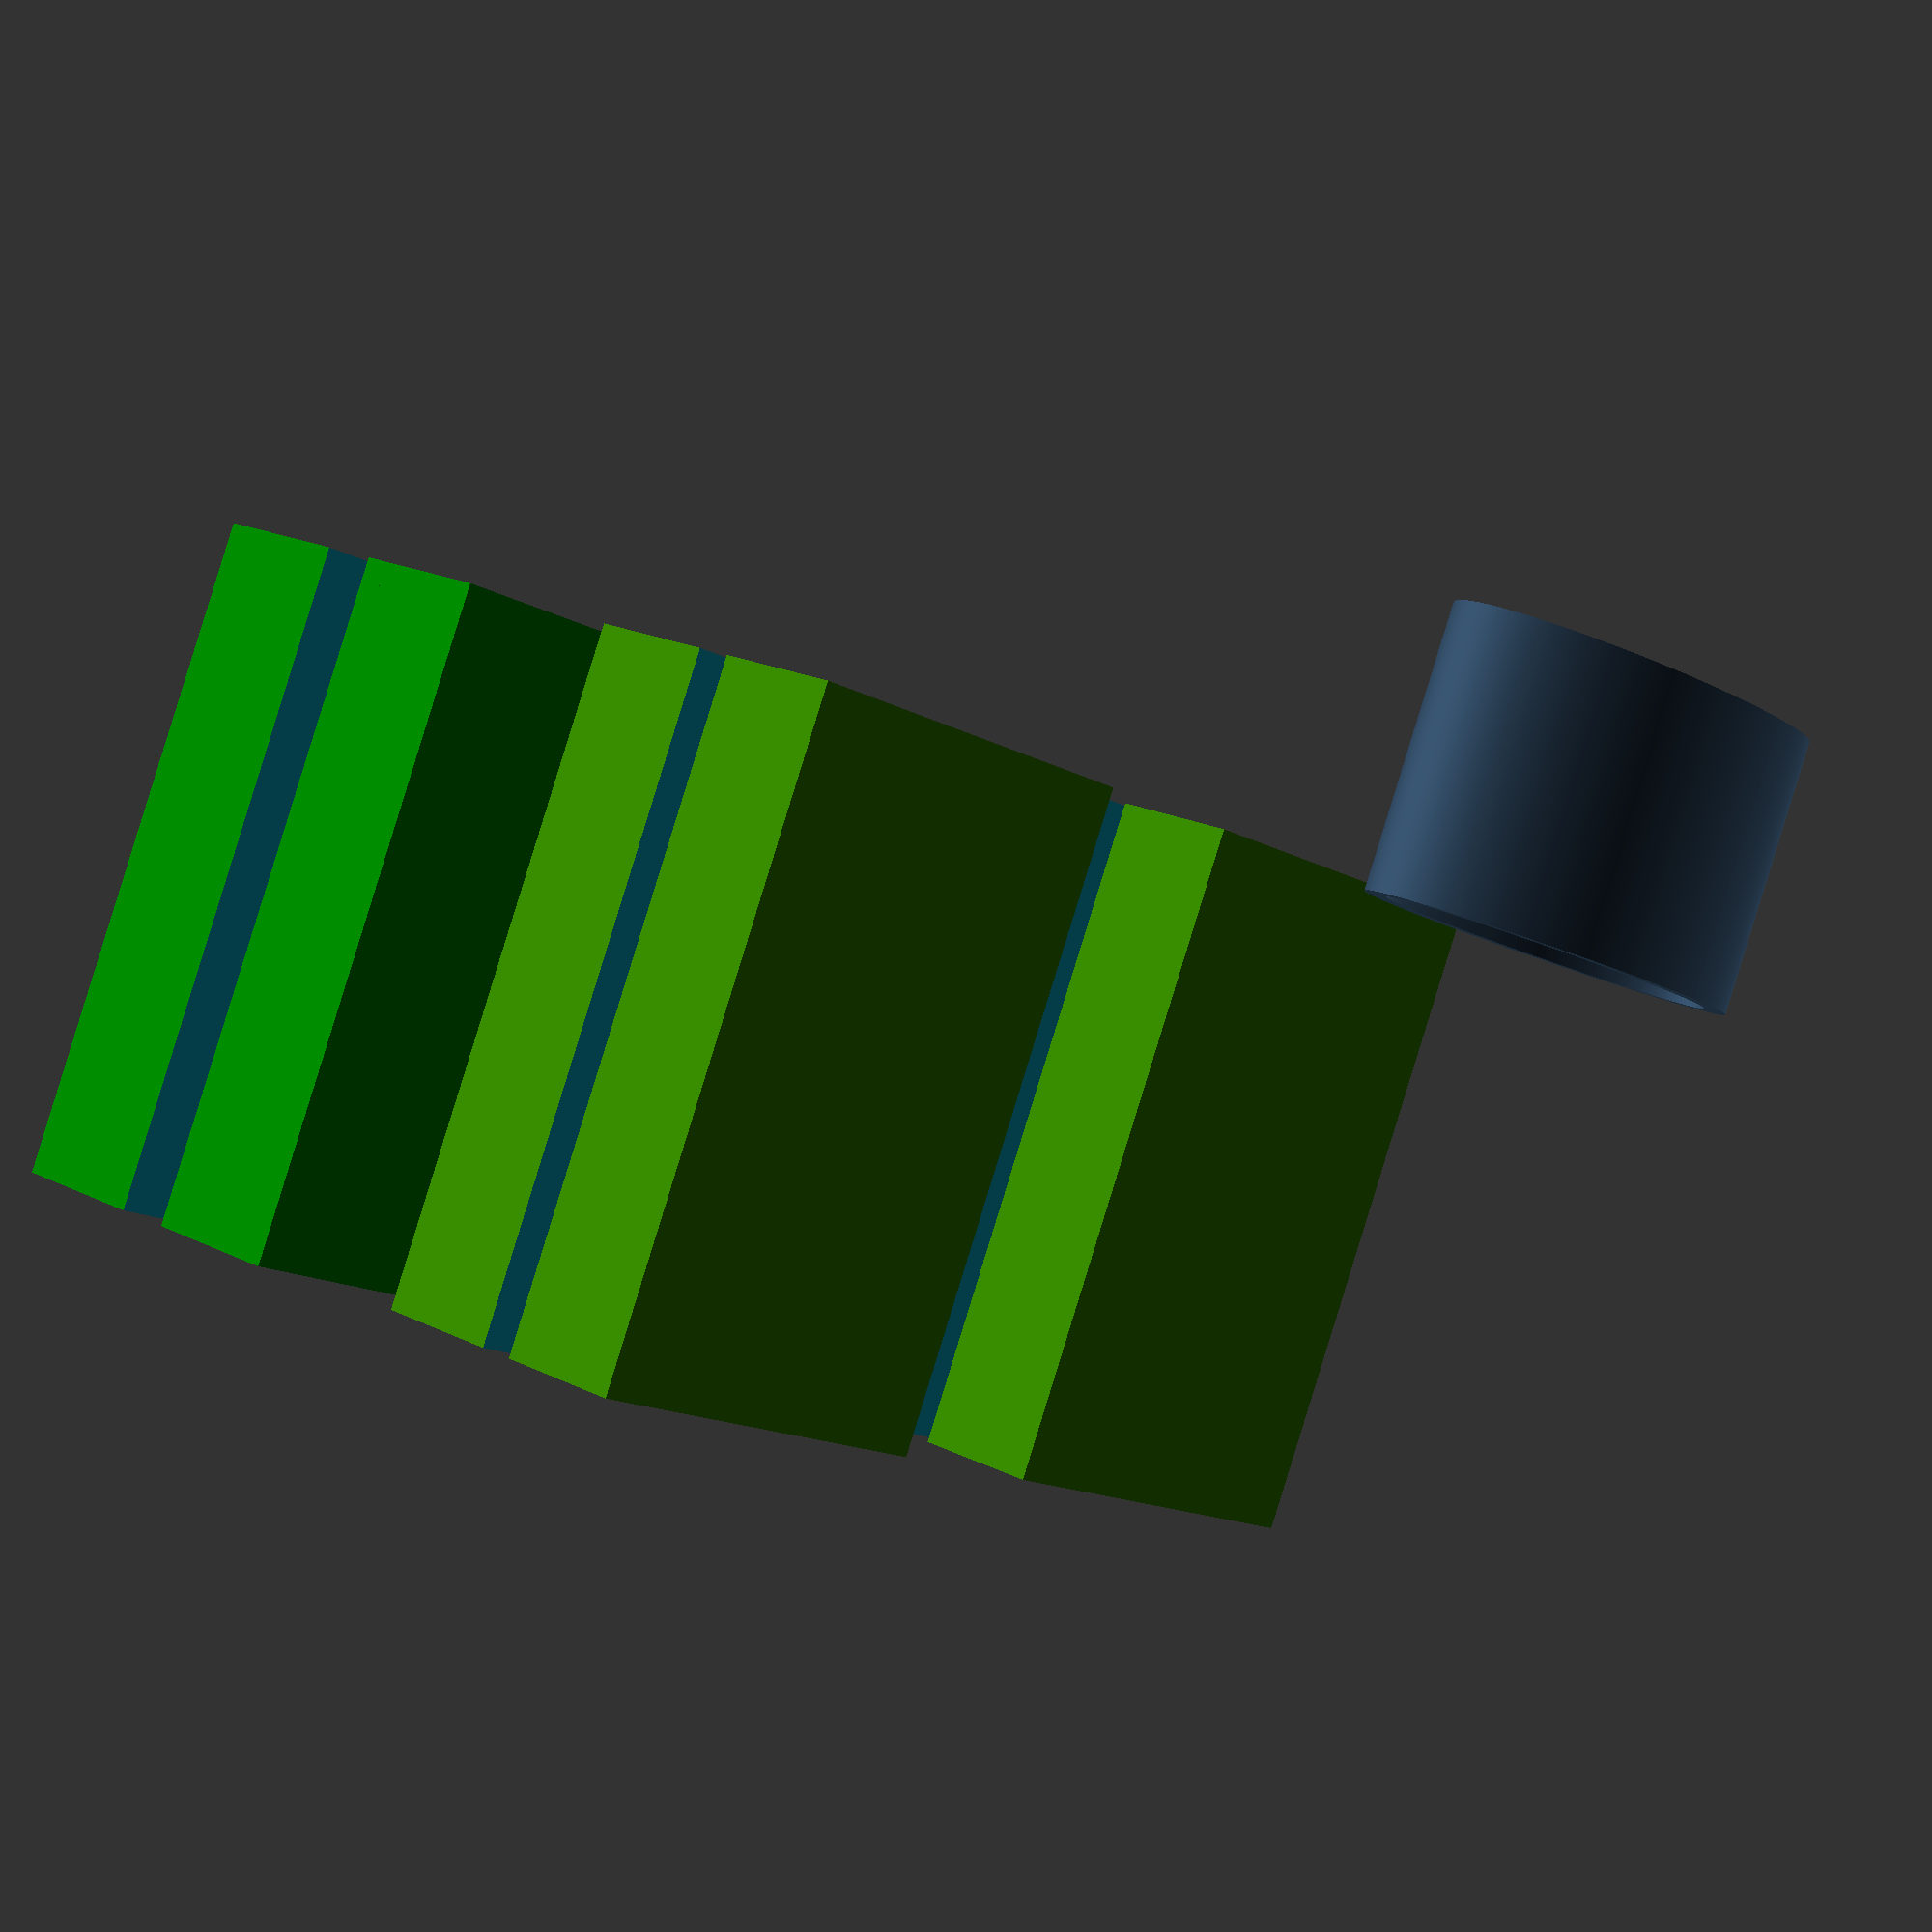
<openscad>
use <MCAD/boxes.scad>
$fa=1;
$fs=0.4;
height = 24;

echo(version=version());


// 칼

// 거푸집	size[길이, 너비, 두께] base[평면, 높이, 두께]
function moldInner(hilt, margin) = [
	hilt[2] + margin * 2,
	hilt[1] + margin * 2,
	hilt[0] + margin * 2
];
module mold(hilt, radius, margin, base, color) {
	object = [hilt[2], hilt[1], hilt[0]];
	cut = radius > base[2] ? radius : base[2];
	outter = object + [(margin + base[2]) * 2, (margin + base[2]) * 2, -object[2] + (base[1] + margin + base[2]) * 2];
	inner = outter - [base[2] * 2, base[2] * 2, base[2] * 2];
	cutter = outter + [4, 4, 0];

	color(color) difference() {
				roundedBox(size=outter, radius=radius, sidesonly=false);
				roundedBox(size=inner, radius=radius, sidesonly=false);
				translate([0, 0, cutter[2] / 2]) cube(cutter, center = true);
	}
	
	//  상판
	color(color) difference() {
		translate([0, 0, -base[2]]) cube([outter[0] + margin * 2, outter[1] + margin * 2, base[2] * 2], center = true);
		roundedBox(size=inner, radius=radius, sidesonly=false);
	}
}

// 손잡이	[길이, 너비, 두께]
module hilt(size, radius, margin, color) {
	object = [size[2], size[1], size[0]];

	color(c=color) roundedBox(size=object,radius=margin,sidesonly=false);
}

// 칼날  [길이, 너비, 두께]
module blade(size, color) {
	object = [size[2], size[1], size[0]];

    color(c=color) cube(object, center = true);
}

// chefs knife, 손잡이[길이, 너비, 두께] 칼날[길이, 너비, 두께]
module chef(hilt, blade) {
    translate([0, 0 , hilt[0] / 2]) hilt(hilt, 2, 1, [0.5, 0.5, 0, 0.5]);
	translate([0, (blade[1] - hilt[1]) / 2 , -blade[0] / 2]) blade(blade, [0.8, 0.8, 0.9, 0.5]);
}

// 빵칼 bread knife 손잡이[길이, 너비, 두께] 칼날[길이, 너비, 두께]
module bread(hilt, blade) {
    translate([0, 0 , hilt[0] / 2]) hilt(hilt, 2, 2, [0.5, 0, 0, 0.5]);
	translate([0, 0, -blade[0] / 2]) blade(blade, [0.8, 0.9, 0.8, 0.5]);
}

module scissor(
    z1, y1, x1, //  길이, 너비, 두께
	y2, x2  //  중앙 튀어 나온곳 높이 너비
) {
	dz = -z1 / 3 + y2 / y1 * z1;
    color(c=[0.8, 0.8, 0.8, 0.5])   //검은색 계통
        translate([0, y1 / 2, dz])
            resize([x1, y1, z1])
				rotate([90, 90, 90])
					cylinder(1, 1, 1, $fn = 3);
    color(c=[0.5, 0.5, 0.1, 0.5])
        translate([(x1 - x2) / 2, y1 / 2, 0])
            rotate([90, 90, 90]) {
				cylinder(x2, 10, 10);
            }
}
module rsquare(x, y, m) {
	square([x - m * 2, y], center = true);
	square([x, y - m * 2], center = true);
	translate([x / 2 - m, y / 2 - m]) circle(m);
	translate([x / 2 - m, - y / 2 + m]) circle(m);
	translate([-x / 2 + m, y / 2 - m]) circle(m);
	translate([-x / 2 + m, -y / 2 + m]) circle(m);
}
module test(
   z1, y1, x1, //  길이, 너비, 너비 중앙, 두께
	y2, x2, z3  //  중앙 튀어 나온곳 높이 너비
) {
	linear_extrude(height = 50, center = true, convexity = 10) difference() {
		rsquare(x1, y1, 2);
		rsquare(x1 - 1, y1 - 1, 2);
	}
	difference() {
		square([x1 + 16, y1 + 16], center = true);
		rsquare(x1, y1, 2);
	}
}


module chefs(start, margin) {
    translate([start, 0, 0])   chef([140, 37, 20], [235, 46, 4]);
    translate([start + 20 + margin, 0, 0])   chef([140, 37, 20], [205, 52, 2]);
    translate([start + 20 + margin + (20 - 16) / 2, 52 + margin, 0])   chef([120, 30, 16], [162, 42, 2]);
	// 여유
    translate([start, 52 + margin, 0])   chef([140, 37, 20], [235, 46, 4]);
}
module breads(start, margin) {
    translate([start, 0, 0])   chef([112, 25, 20], [115, 27, 2]);
    translate([start + 20 + margin, 0, 0])   bread(112, 25, 15, 105, 20, 2);
	translate([start + 20 + 15 + margin * 2, 0, 0])   bread(106, 22, 13, 127, 17, 1);

    translate([start, 27 + margin, 0])   bread(112, 25, 20, 127, 20, 2);// 여유
    translate([start + 20 + margin, 27 + margin, 0])   bread(112, 25, 20, 127, 20, 2);// 여유
	translate([start + 20 + 20 + margin * 2, 27 + margin, 0])   bread(112, 25, 20, 127, 20, 2);// 여유

    translate([start, 50 + margin * 2, 0])   bread(112, 25, 15, 105, 20, 2);// 여유
    translate([start + 20 + margin, 50 + margin * 2, 0])   bread(112, 25, 15, 105, 20, 2);// 여유
	translate([start + 20 + 20 + margin * 2, 50 + margin * 2, 0])   bread(112, 25, 15, 105, 20, 2);// 여유

}
module scissors(start, margin) {
    translate([start, 0, 0])   scissor(220, 82, 12, 40, 14);
    translate([start, 40 + margin, 0])   scissor(220, 82, 12, 40, 14);
}
module knifes() {
    chefs(0, 10);
    breads(60, 10);
    scissors(150, 10);
}
opacity = 1;
colorScissor = [0.2, 0.3, 0.4, opacity];
module prototype() {
	start = 0;

	translate([128, 128, 0]) {
		difference() {
			union() {
				translate([-32, -64 + 36, 0]) mold([140, 37, 20], 2, 2, [37 + 8, height, 1], [0.0, 0.5, 0.0, opacity]);
				translate([-32, -64 + 36 + 50, 0]) mold([140, 37, 20], 2, 2, [37 + 8, height, 1], [0.0, 0.5, 0.0, opacity]);

				translate([-32 + 37, -64 + 36, 0]) mold([112, 25, 15], 2, 2, [37 + 8, height, 1], [0.2, 0.5, 0.0, opacity]);
				translate([-32 + 37, -64 + 36 + 50, 0]) mold([112, 25, 15], 2, 2, [37 + 8, height, 1], [0.2, 0.5, 0.0, opacity]);

				translate([-32 + 37 + 25 + 10, -64 + 36, -height / 2]) moldScissor([220, 82, 12], [40, 14], 2, 1, colorScissor);

				difference() {
					color(c=[0.8, 0.8, 0.8, 0.2]) roundedBox(size=[128, 128, 2],radius=1,sidesonly=true);

					translate([-32, -64 + 36, 0]) roundedBox(size=moldInner([140, 37, 20], 2), radius=2, sidesonly=false);
					translate([-32, -64 + 36 + 50, 0]) roundedBox(size=moldInner([140, 37, 20], 2), radius=2, sidesonly=false);

					translate([-32 + 37, -64 + 36, 0]) roundedBox(size=moldInner([112, 25, 15], 2), radius=2, sidesonly=false);
					translate([-32 + 37, -64 + 36 + 50, 0]) roundedBox(size=moldInner([112, 25, 15], 2), radius=2, sidesonly=false);

					translate([-32 + 37 + 25 + 10, -64 + 36, 0]) moldScissorInner([220, 82, 12], [40, 14], 2, 1, colorScissor);
				}
			}

			// 칼날을 위한 홈
			translate([-32, 0, 0]) cube([5, 110, 128], center = true);
			translate([-32 + 37, 0, 0]) cube([3, 110, 128], center = true);
		}
	}
}

// 가위 거푸집 body[길이, 너비, 두께] center[거리, 두께]
module moldScissor(body, center, margin, thick, color) {
	outter = [center[1] + (margin + thick) * 2, center[0] + (margin + thick) * 2, height];
	inner = outter - [margin * 2, margin * 2, -margin];
	color(color) {
		difference() {
			resize(outter) cylinder(h = outter[2], r1 = outter[1], r2 = outter[1], center = true);
			resize(inner) cylinder(h = inner[2], r1 = inner[1], r2 = inner[1], center = true);
		}
	}
}
module moldScissorInner(body, center, margin, thick, color) {
	outter = [center[1] + (margin + thick) * 2, center[0] + (margin + thick) * 2, height];
	inner = outter - [margin * 2, margin * 2, -margin];
	resize(inner) cylinder(h = inner[2], r1 = inner[1], r2 = inner[1], center = true);
}
prototype();


</openscad>
<views>
elev=90.4 azim=138.7 roll=162.8 proj=p view=solid
</views>
